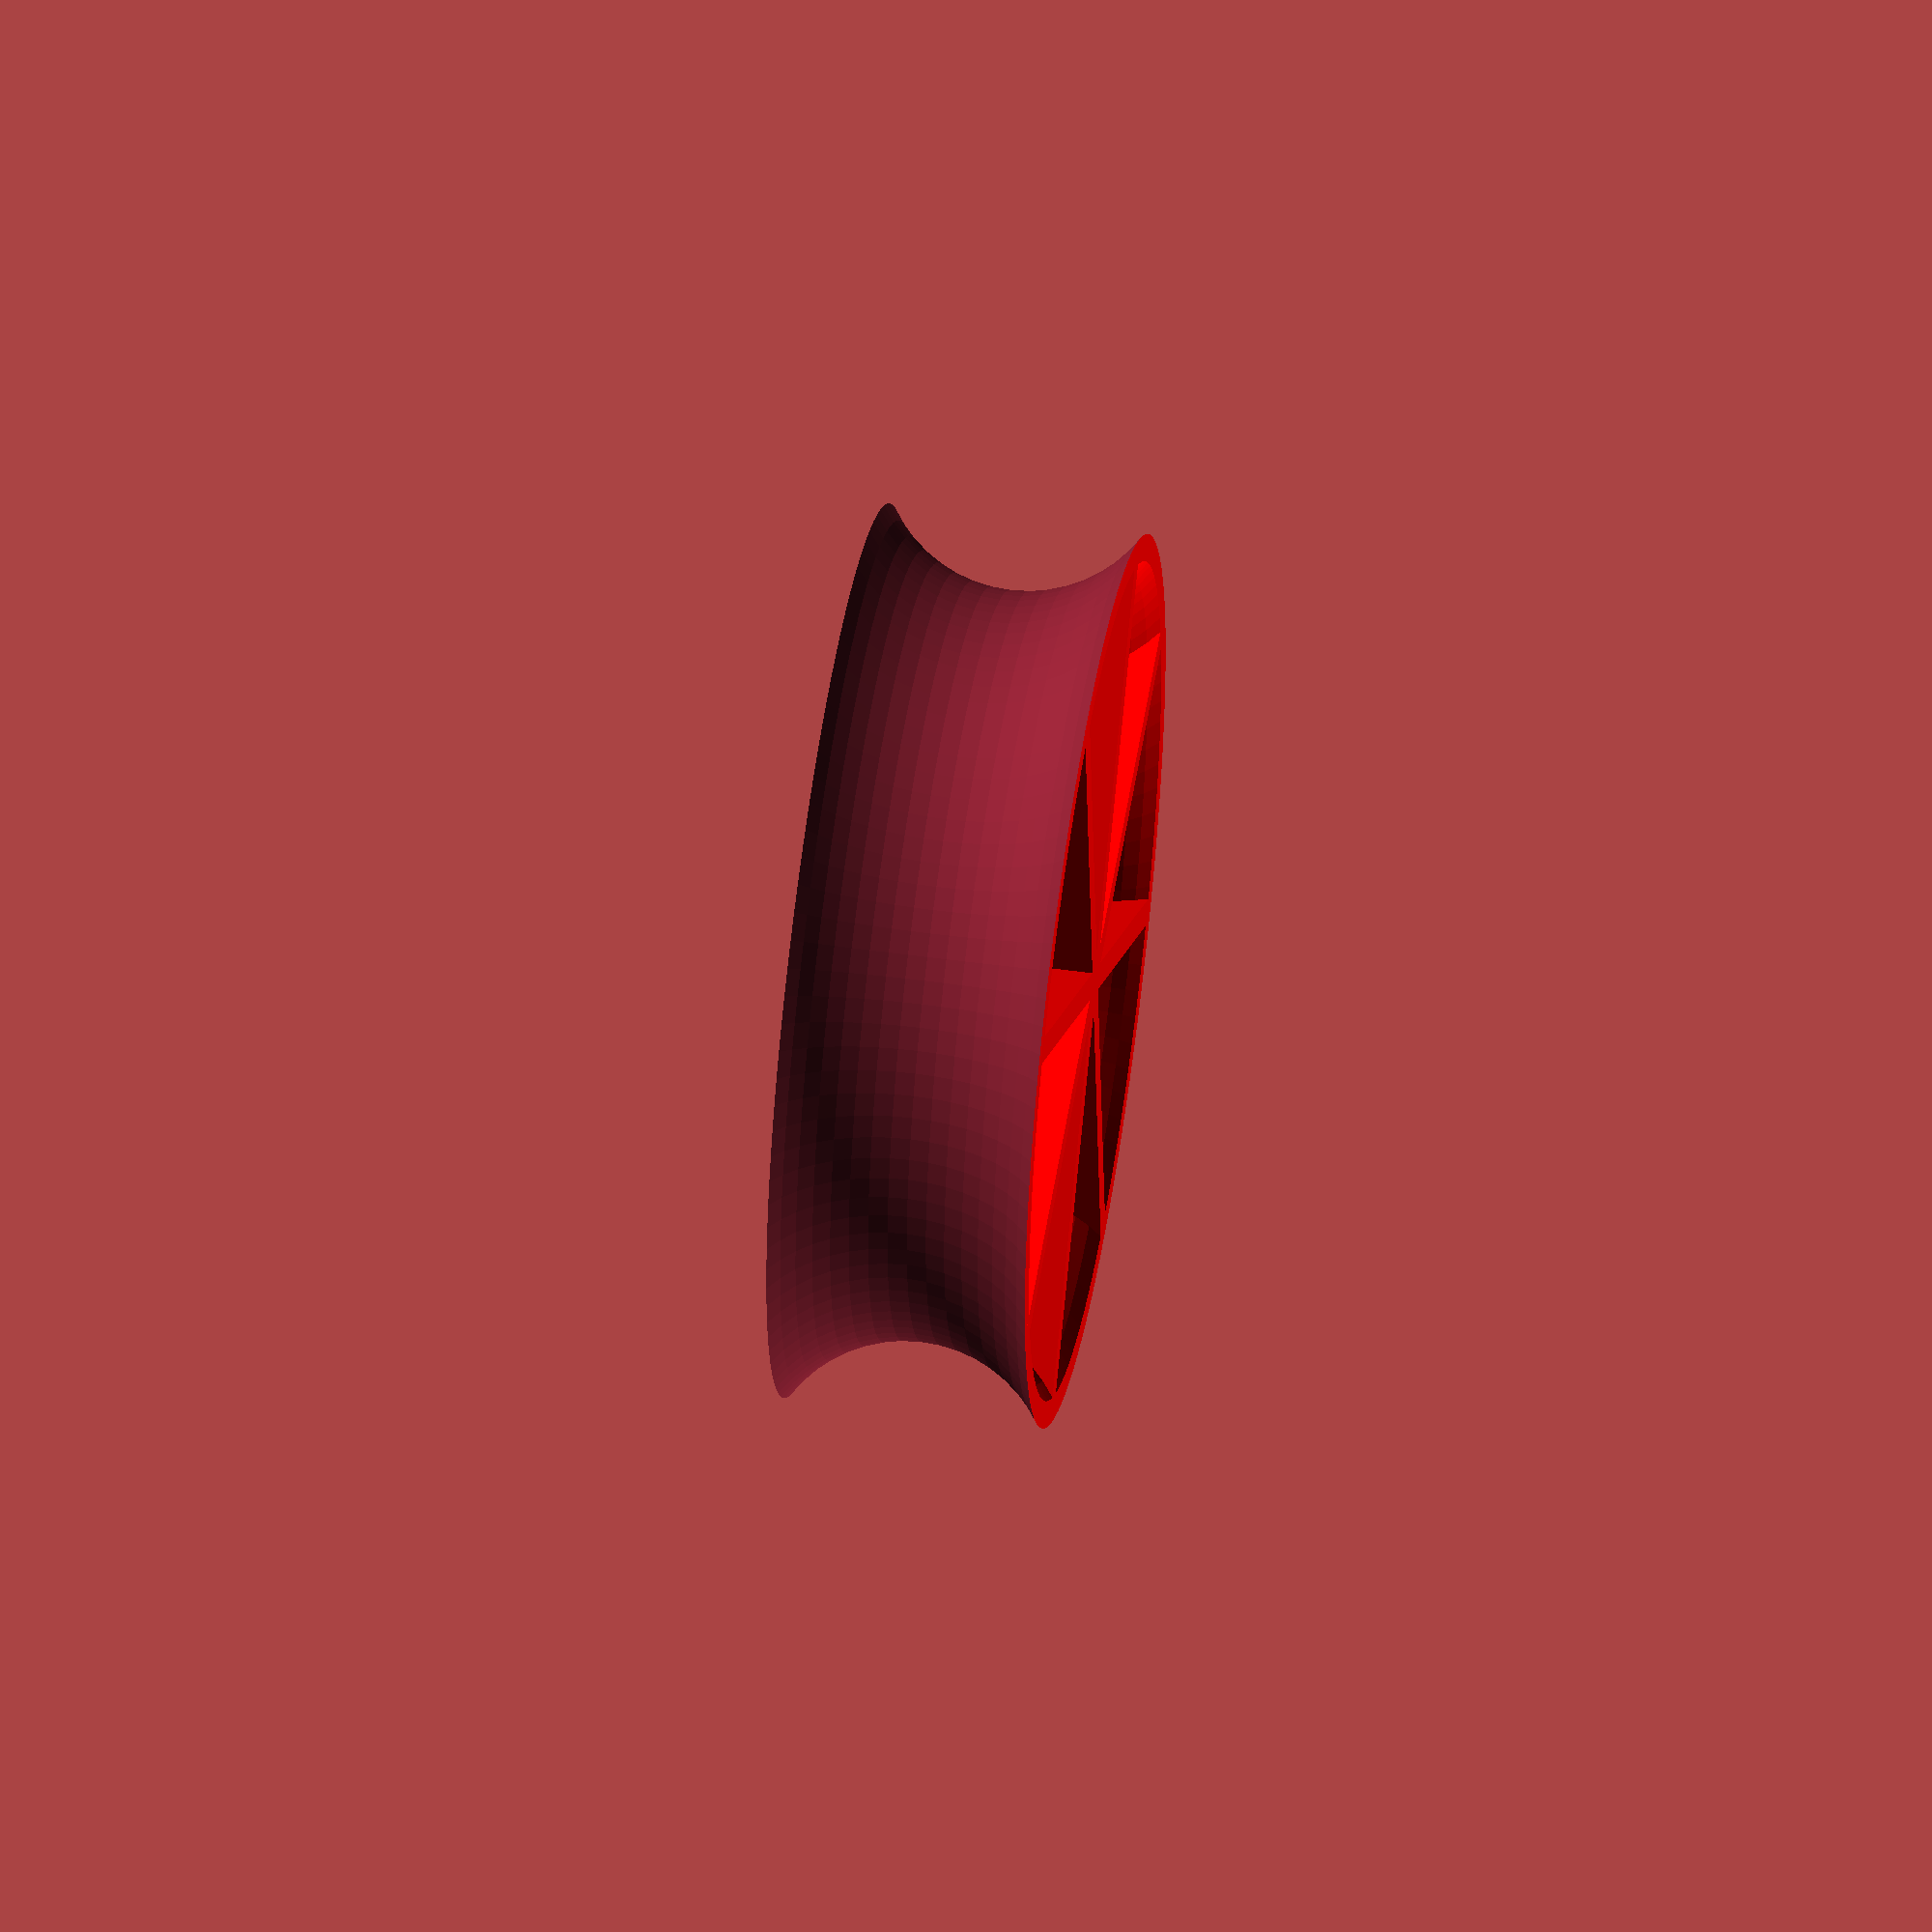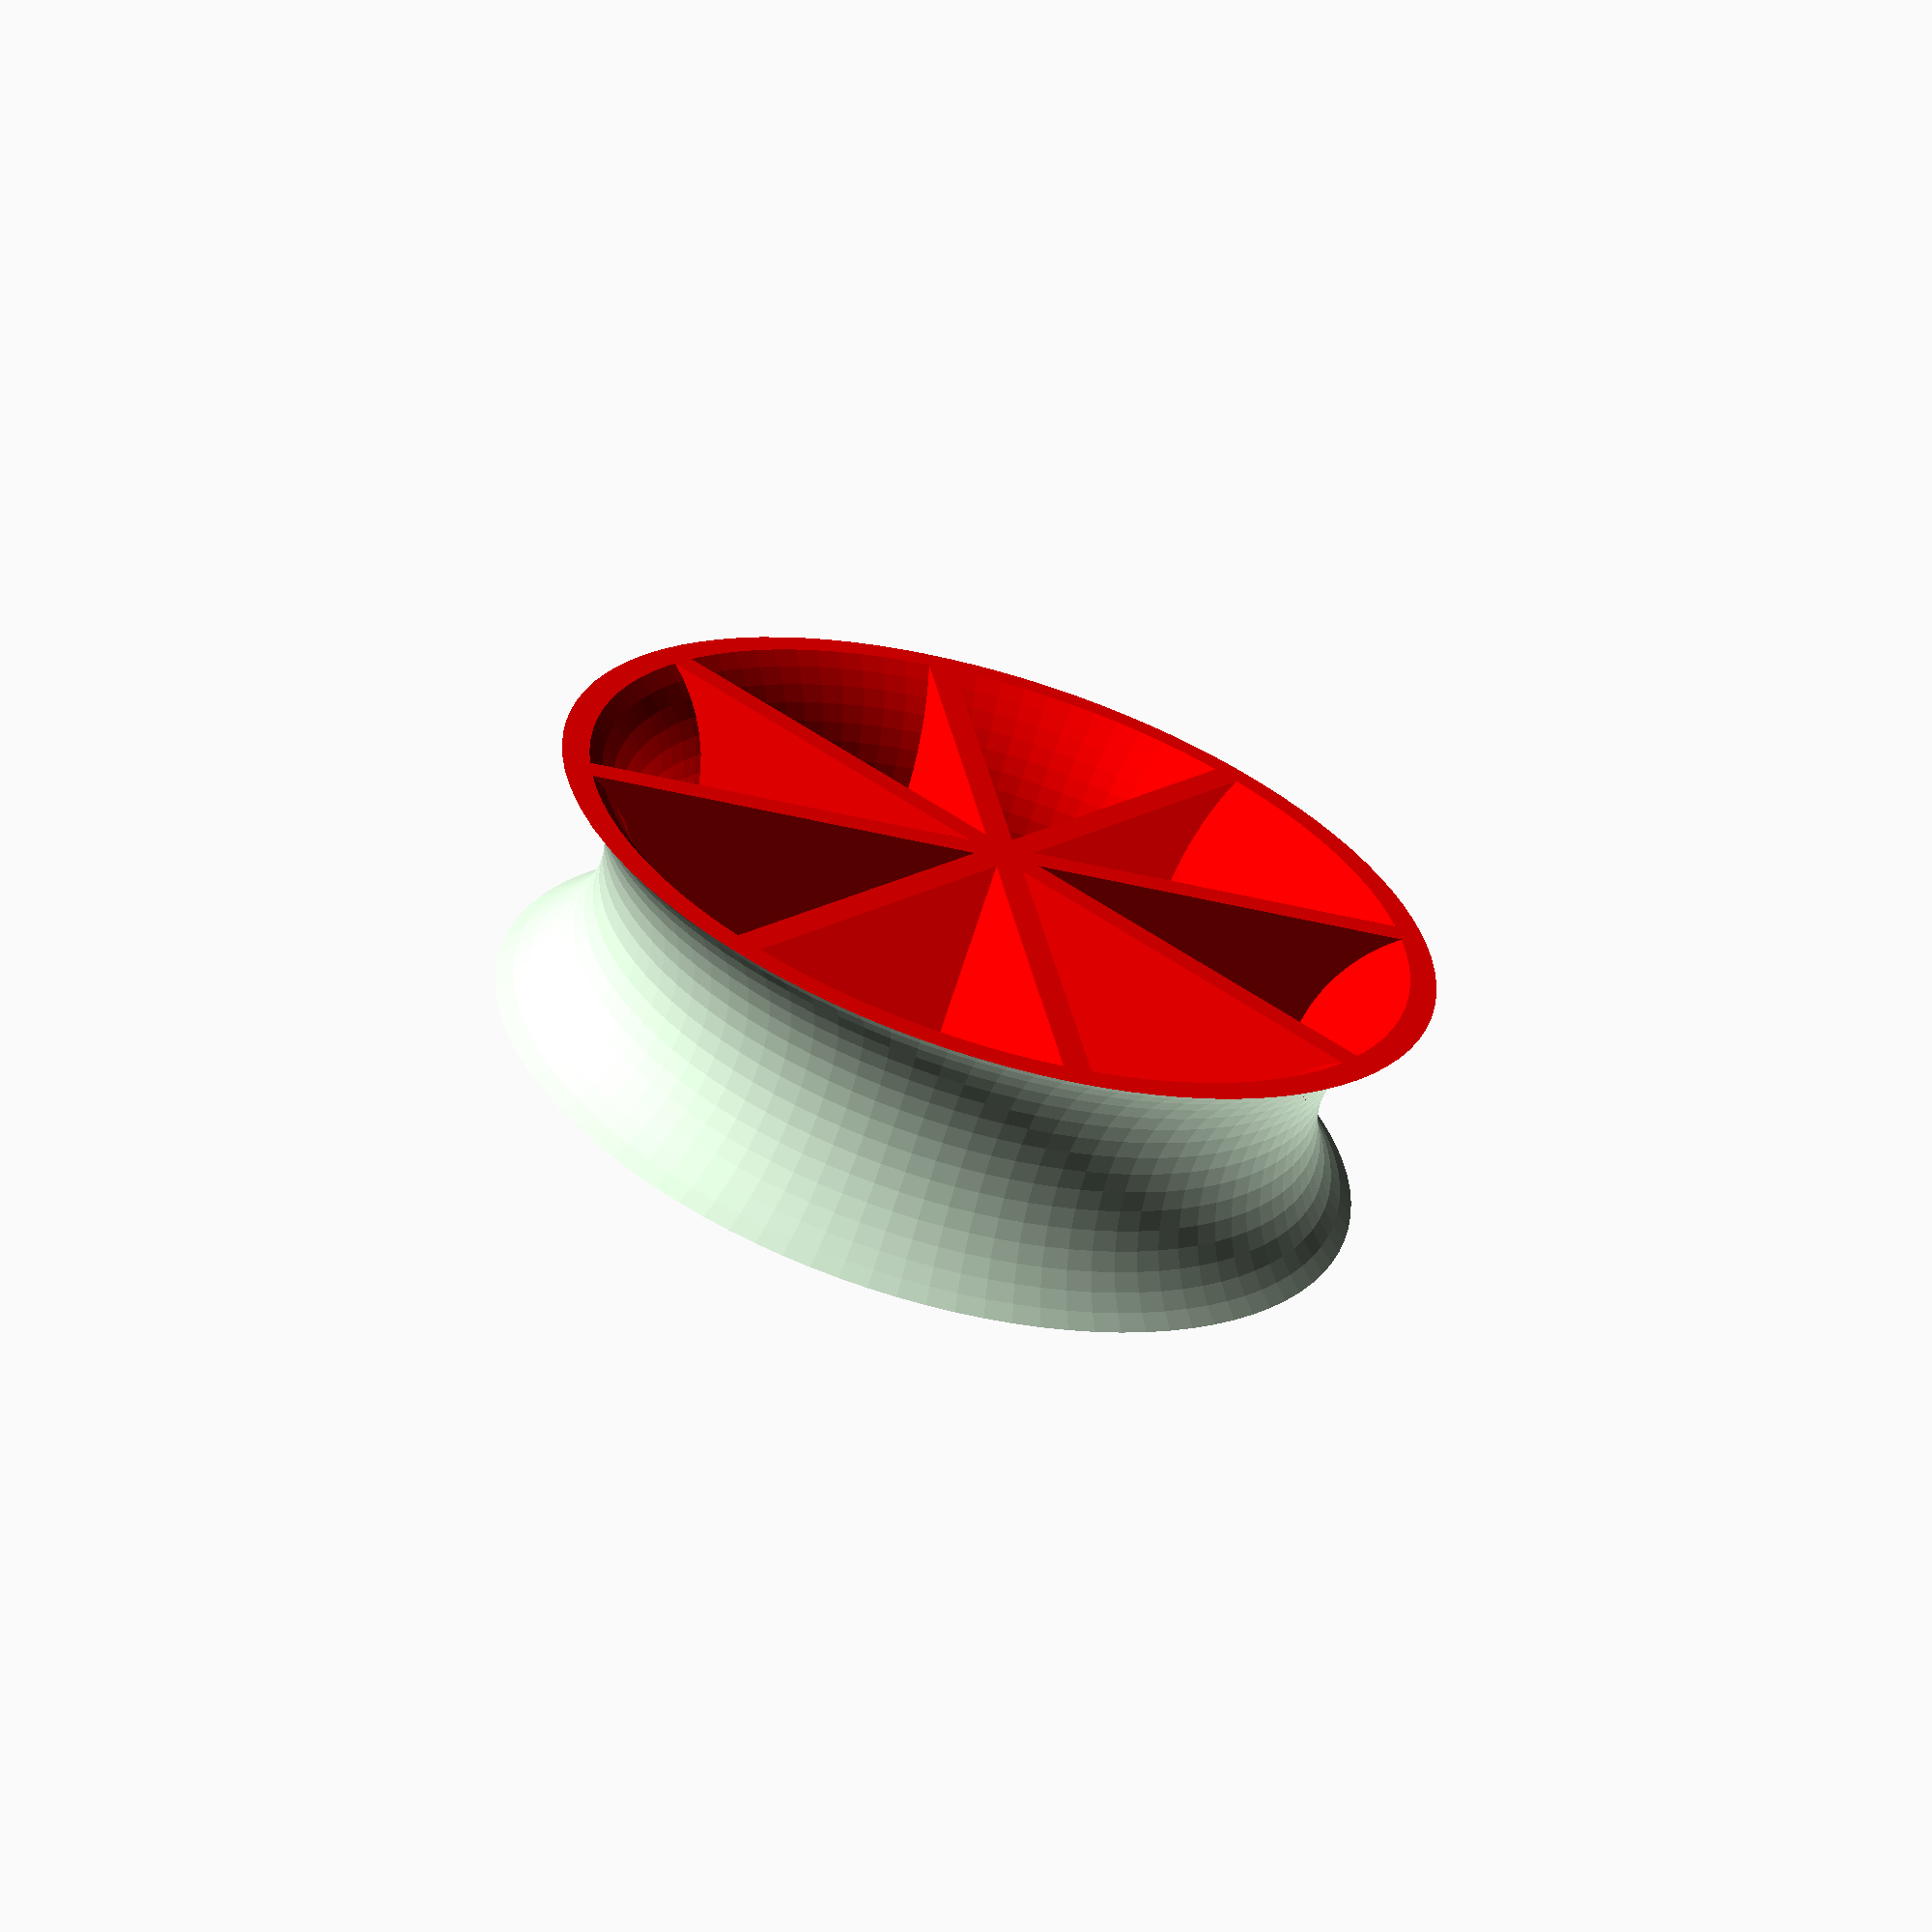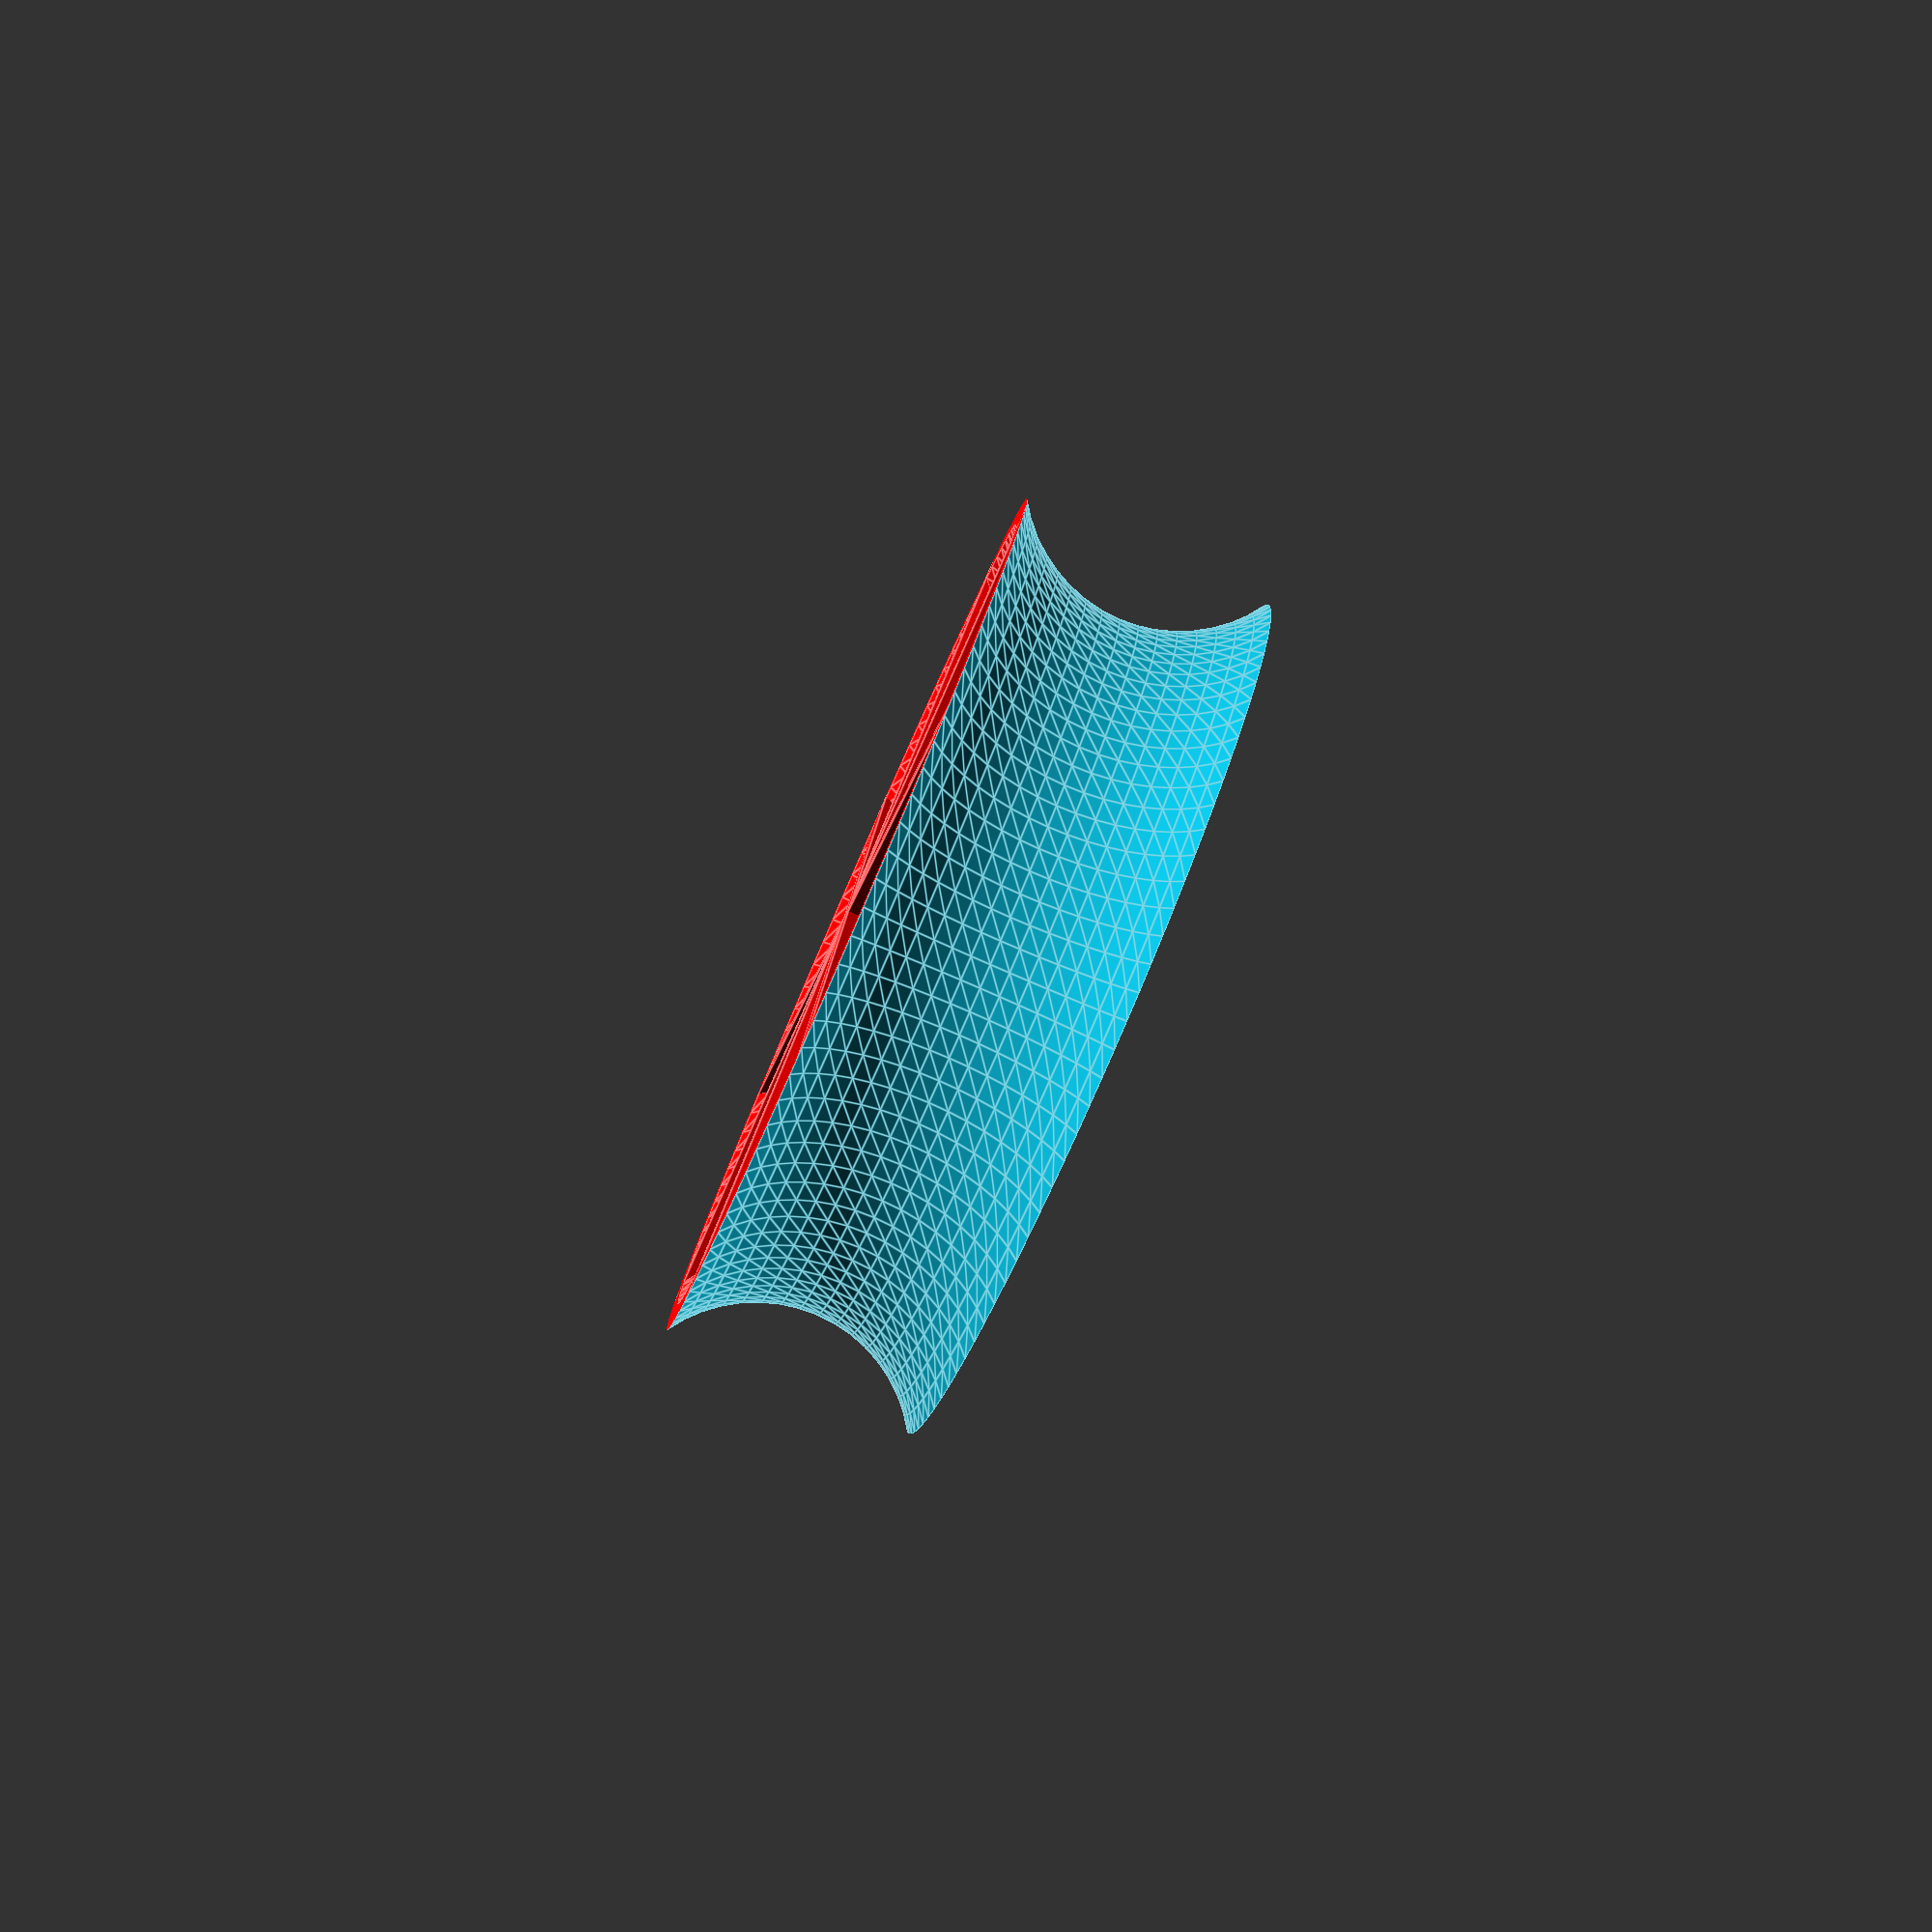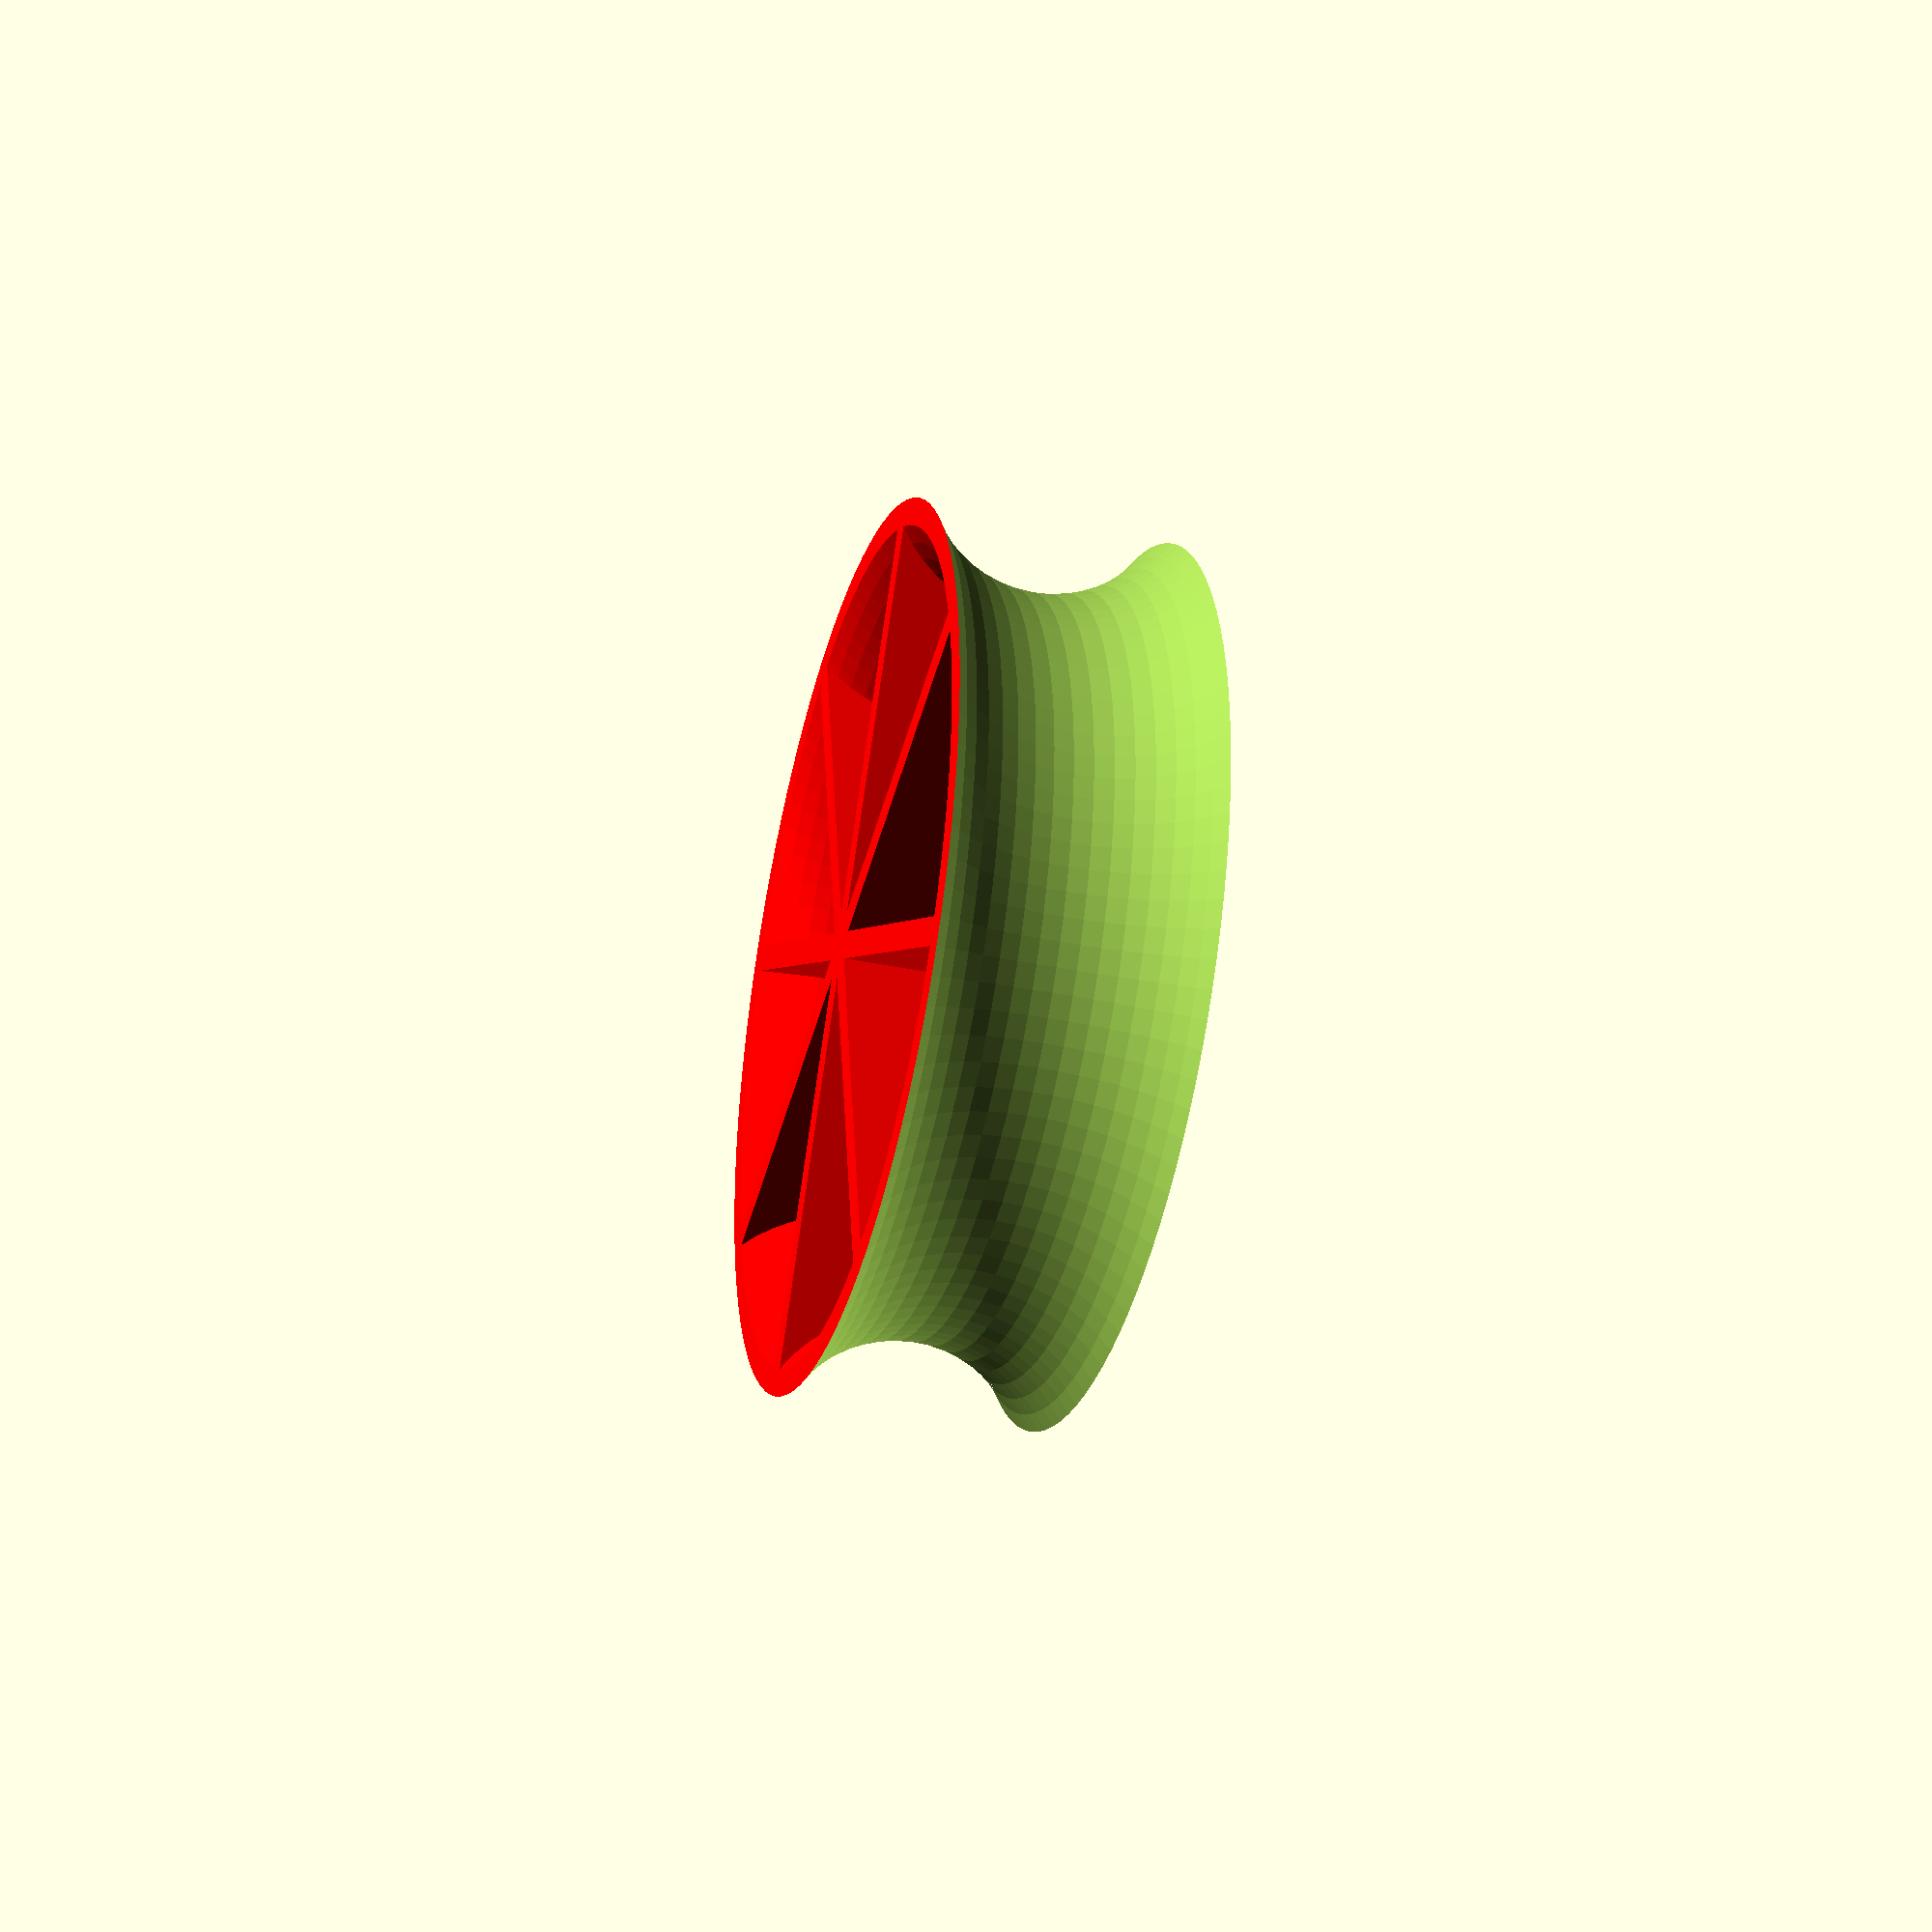
<openscad>
// Parameters for the toroid
outer_radius    =  100;   // The overall radius of the toroid
tube_radius     = 22.5;   // The radius of the tube

// Paremeters for hub
hub_height      =   38;
hub_thickness   =    4;
spoke_thickness =    4;
num_spokes = 8; // The number of spokes in the wheel

// Toroid formula
module toroid(outer_radius, tube_radius) {
    rotate_extrude($fn=100)
    translate([outer_radius-tube_radius, 0, 0])
    circle(tube_radius, $fn=50);
}
 // Function to create a single spoke                                                                                                                                                                                             
 module spoke() {                                                                                                                                                                                                                 
     cube([spoke_thickness, (outer_radius-tube_radius)*2, hub_height], center=true);                                                                                                                                                                      
 }                                                                                                                                                                                                                                

// hub assembly
difference() {
    color("red"){
        intersection(){
            cylinder(h = hub_height, r = outer_radius-tube_radius, center=true);
            toroid(outer_radius-hub_thickness,tube_radius);
        }
        // Rotate and place spokes around a circle
        for (i = [0 : num_spokes - 1]) {
            rotate([0, 0, i * 360 / num_spokes]) {
                translate([0, tube_radius / 2, 0]) {
                    spoke();
                }
            }
        }
    }
    toroid(outer_radius, tube_radius);
}
                                                                                                                                                
                                                                                                                                                                                                                                  
                                                                                                                                                                                                                                  
</openscad>
<views>
elev=311.8 azim=38.4 roll=279.0 proj=o view=solid
elev=243.2 azim=144.1 roll=16.9 proj=p view=wireframe
elev=262.4 azim=170.5 roll=293.6 proj=p view=edges
elev=215.1 azim=282.5 roll=285.5 proj=p view=wireframe
</views>
